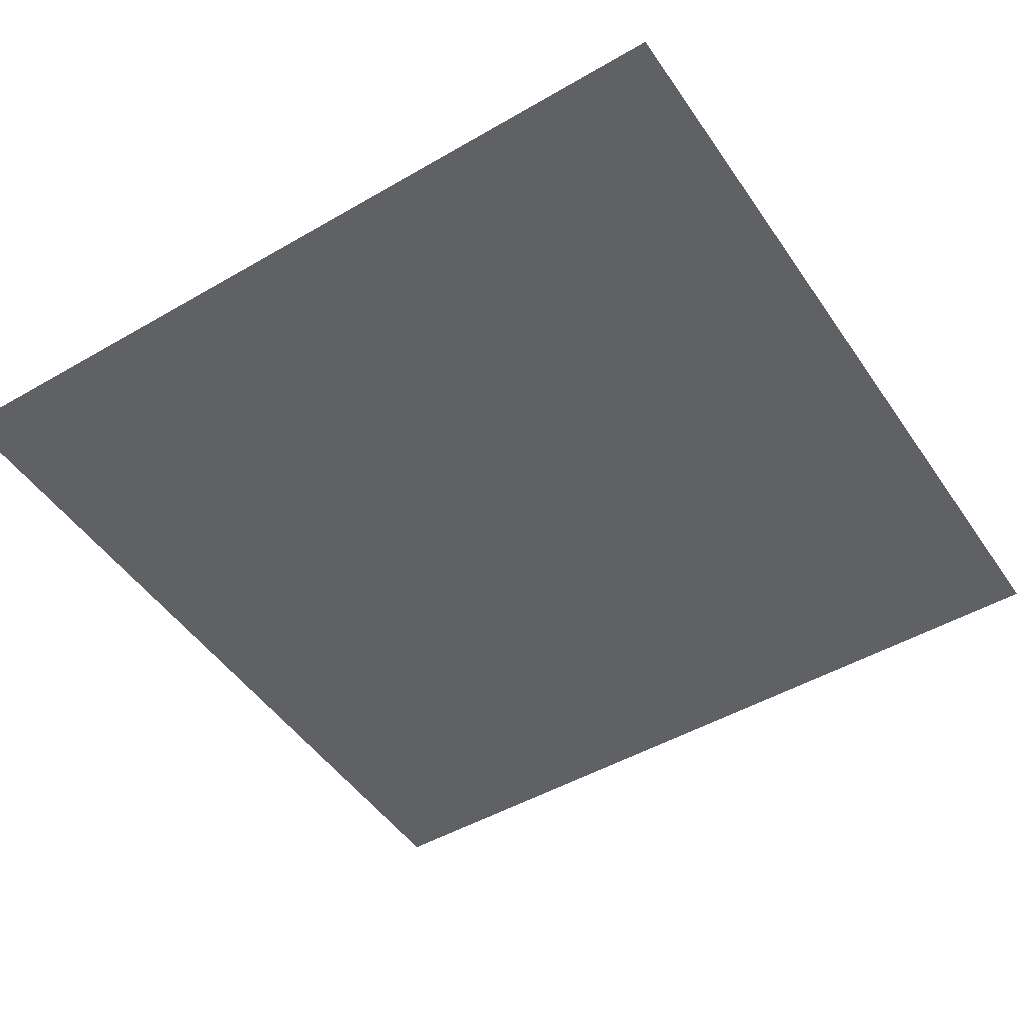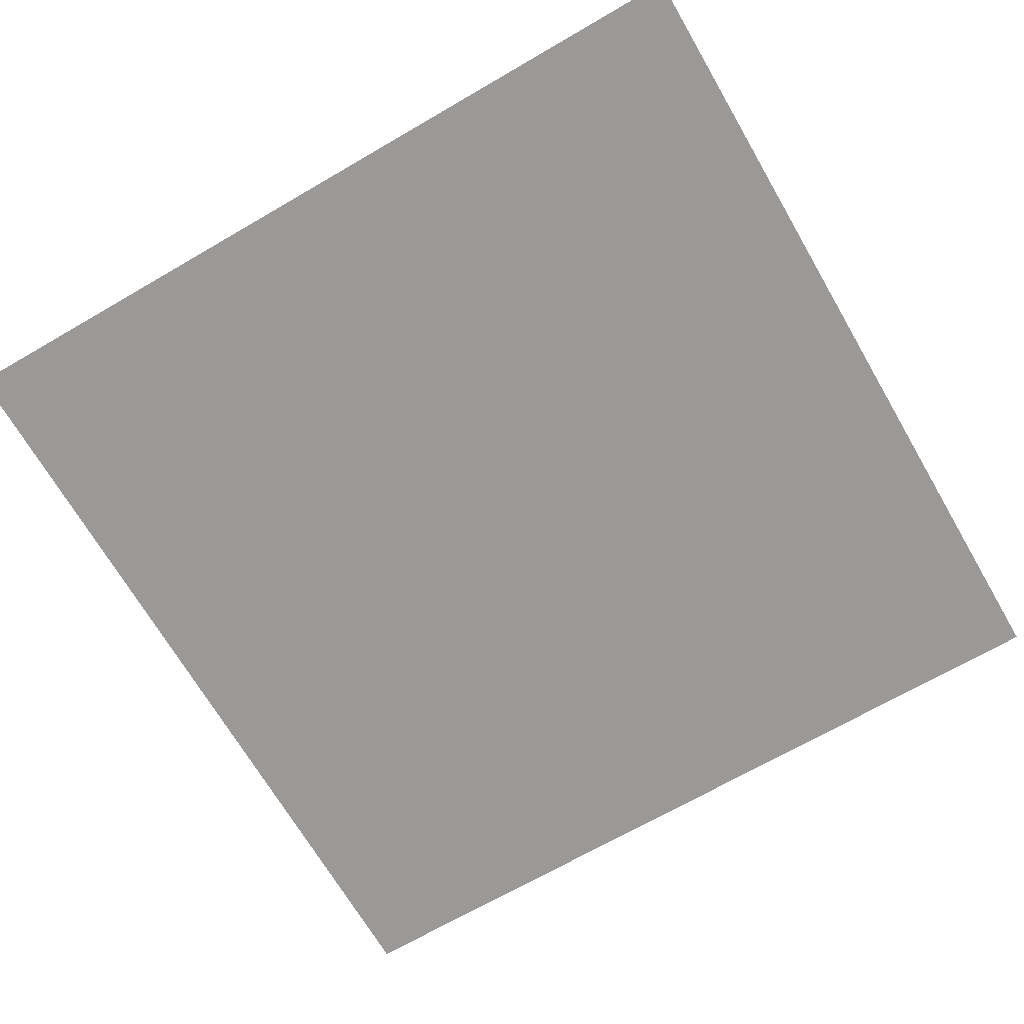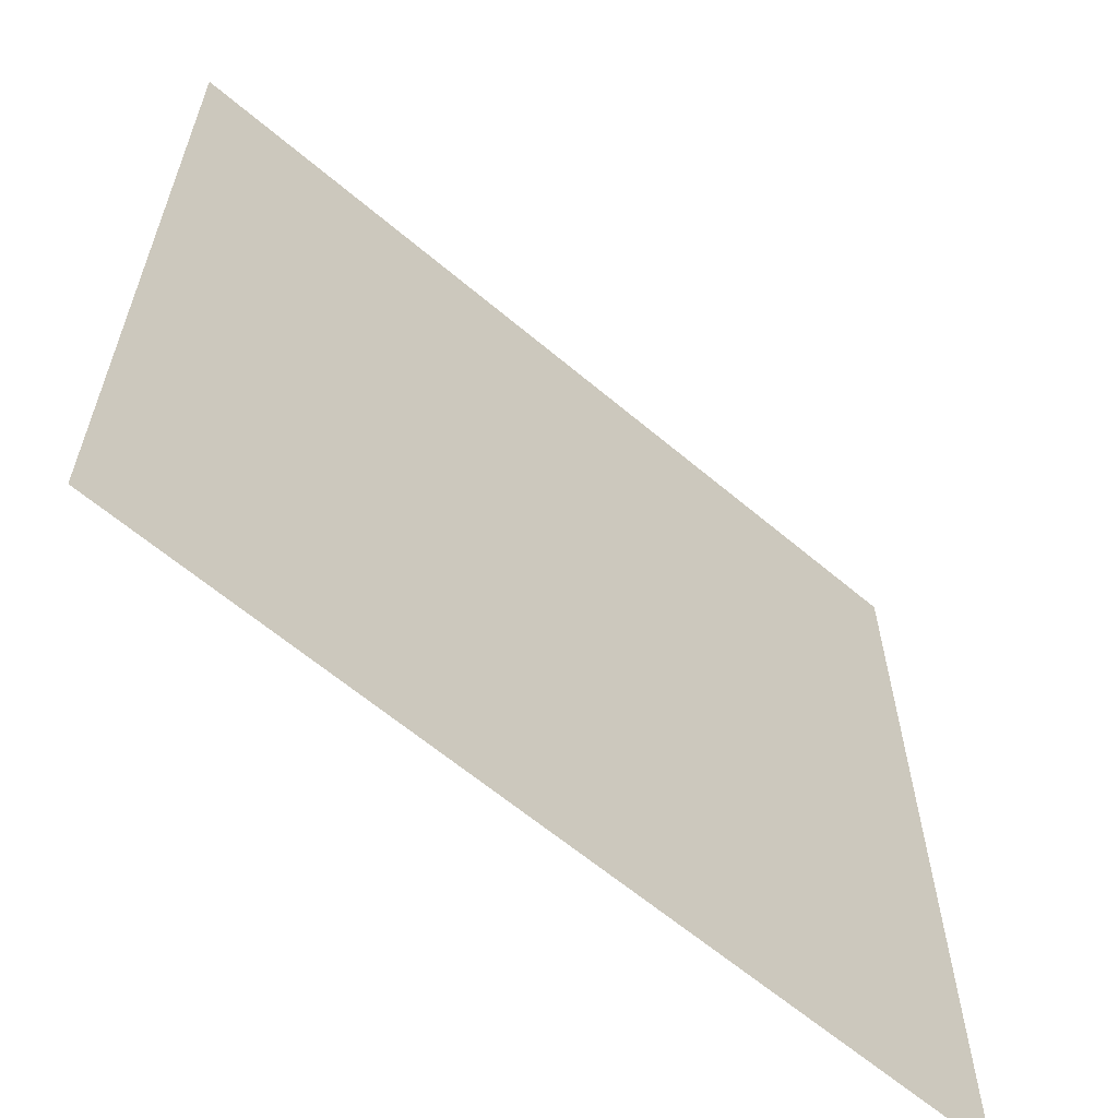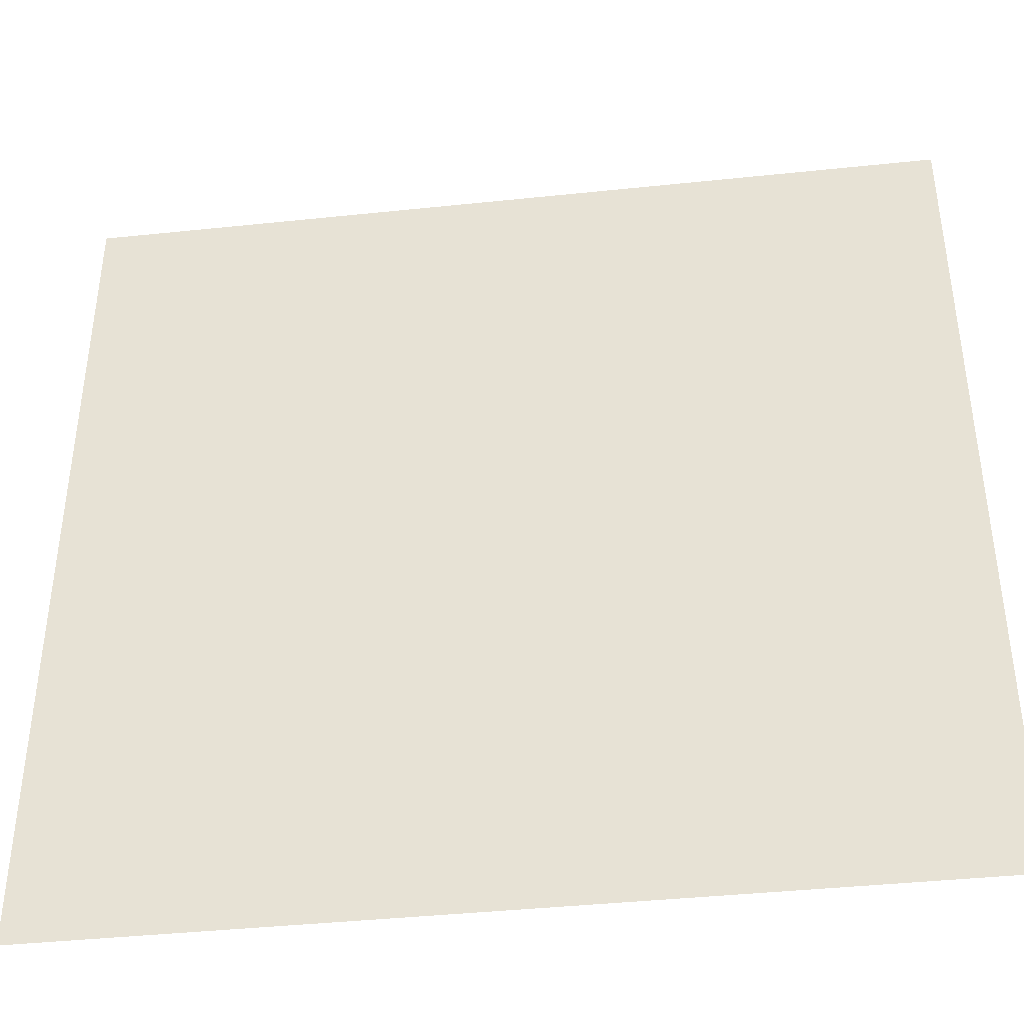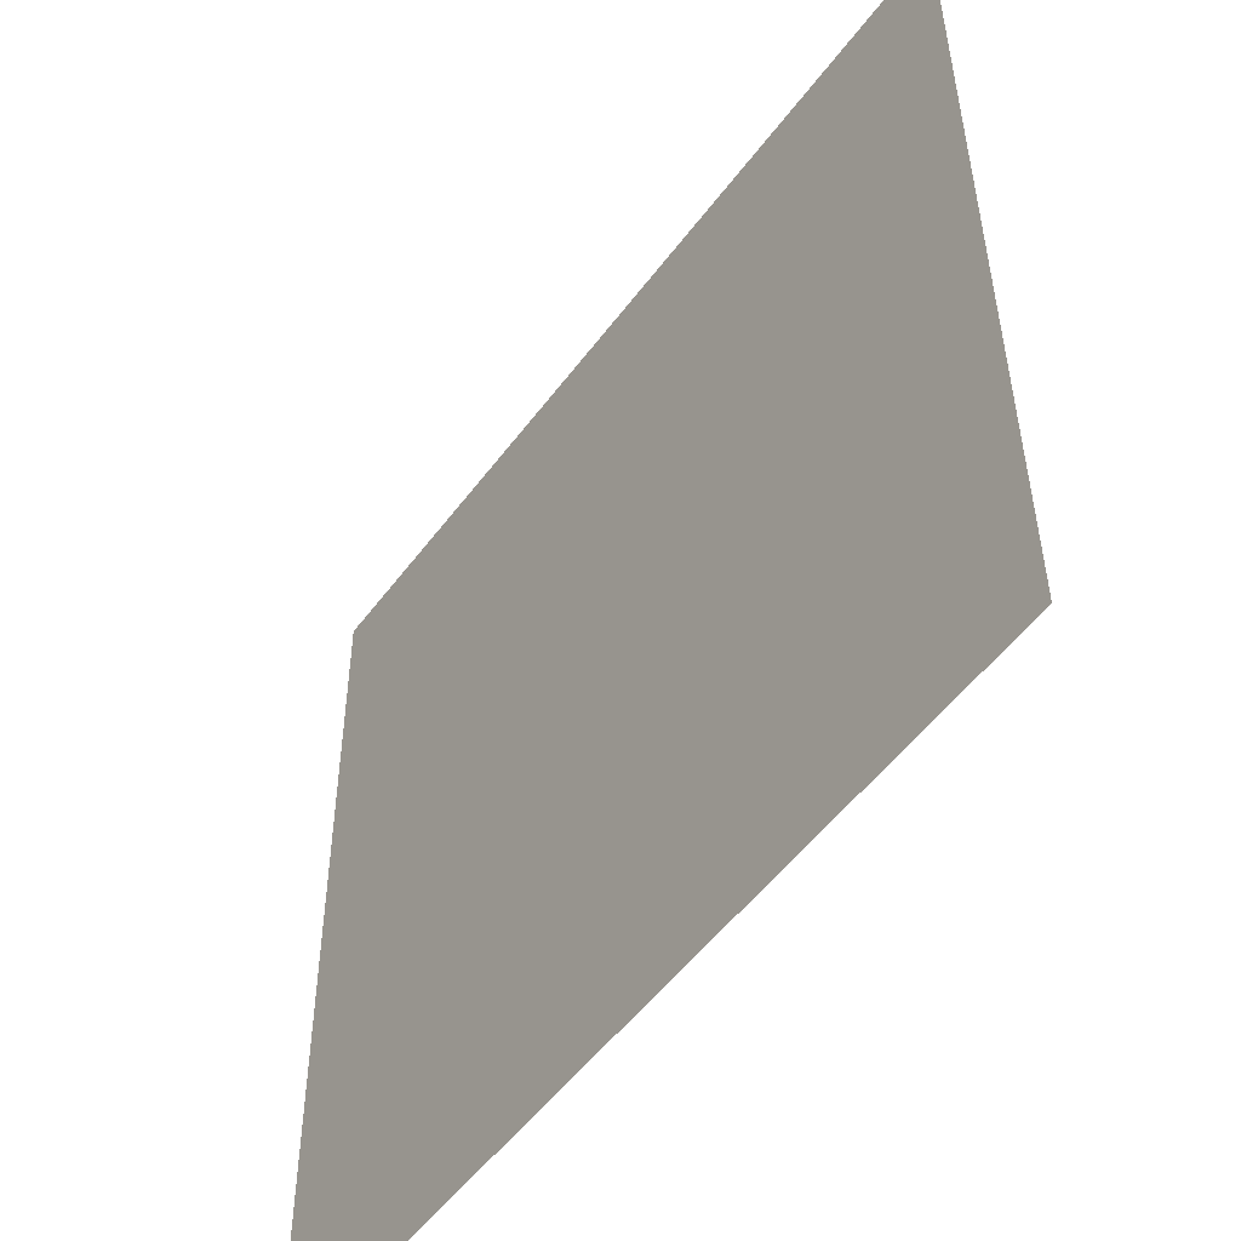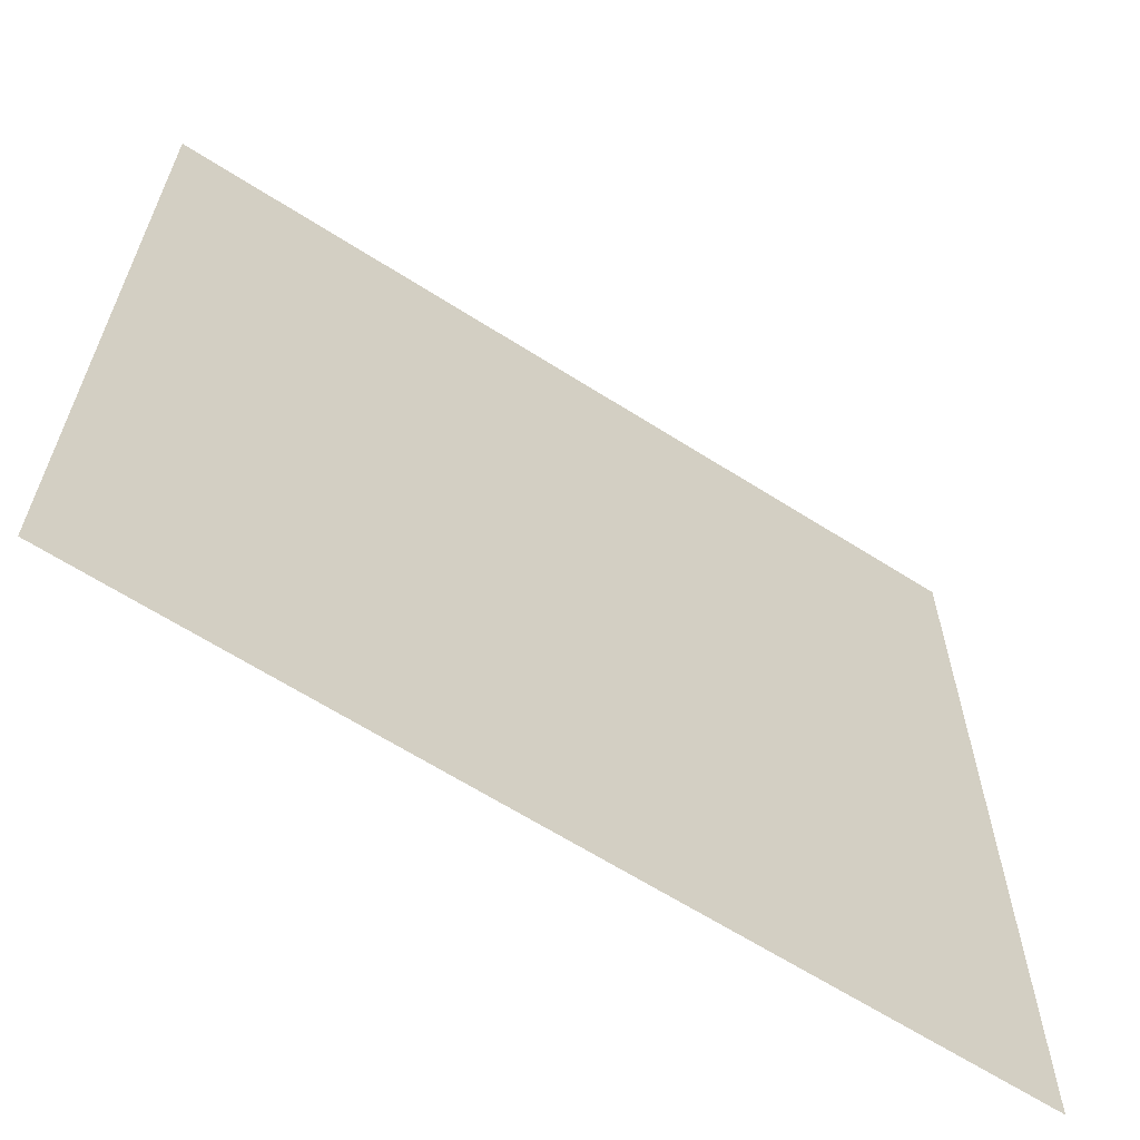
<metadata>
{"format":"obj","ext":"obj","renderer":"f3d","projection":"perspective","resolution":1024,"background":"white","views":[{"elev":-48.7,"azim":-57.0,"up":"+Y"},{"elev":-68.7,"azim":-149.8,"up":"+Y"},{"elev":-62.3,"azim":139.3,"up":"+Z"},{"elev":-41.0,"azim":-172.7,"up":"+Z"},{"elev":-52.0,"azim":54.5,"up":"+Z"},{"elev":-64.4,"azim":-32.7,"up":"+Z"}]}
</metadata>
<code>
o mesh101/mesh101-geometry#mesh101-geometry
v 0.01695 -0.1258 0.3515
v -0.0317 -0.1256 0.3029
v -0.0317 -0.1258 0.3515
v 0.01695 -0.1256 0.3029
f 1 2 3
f 2 1 4
f 3 2 1
f 4 1 2

</code>
